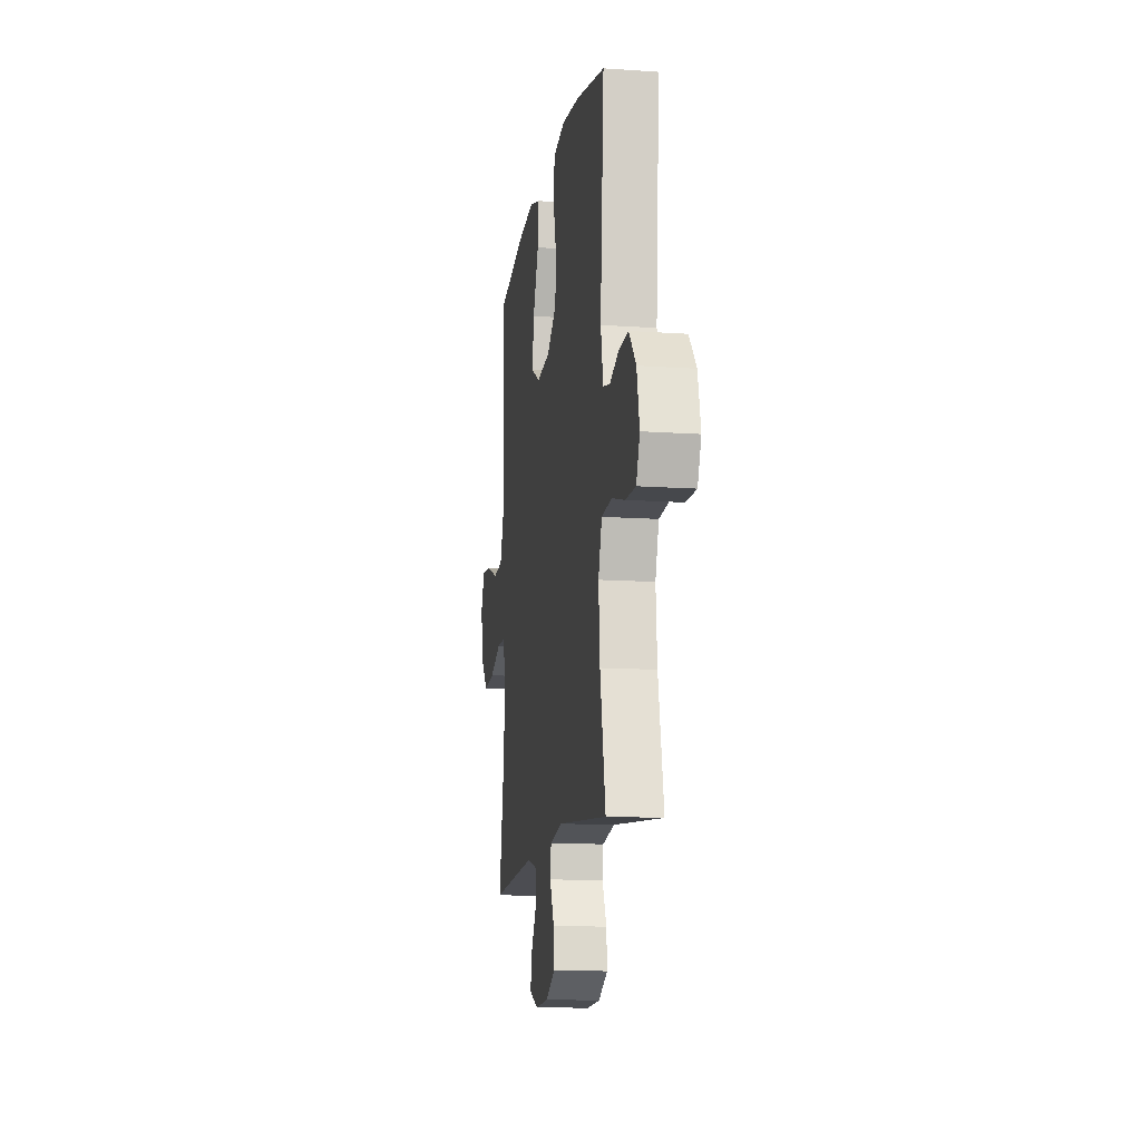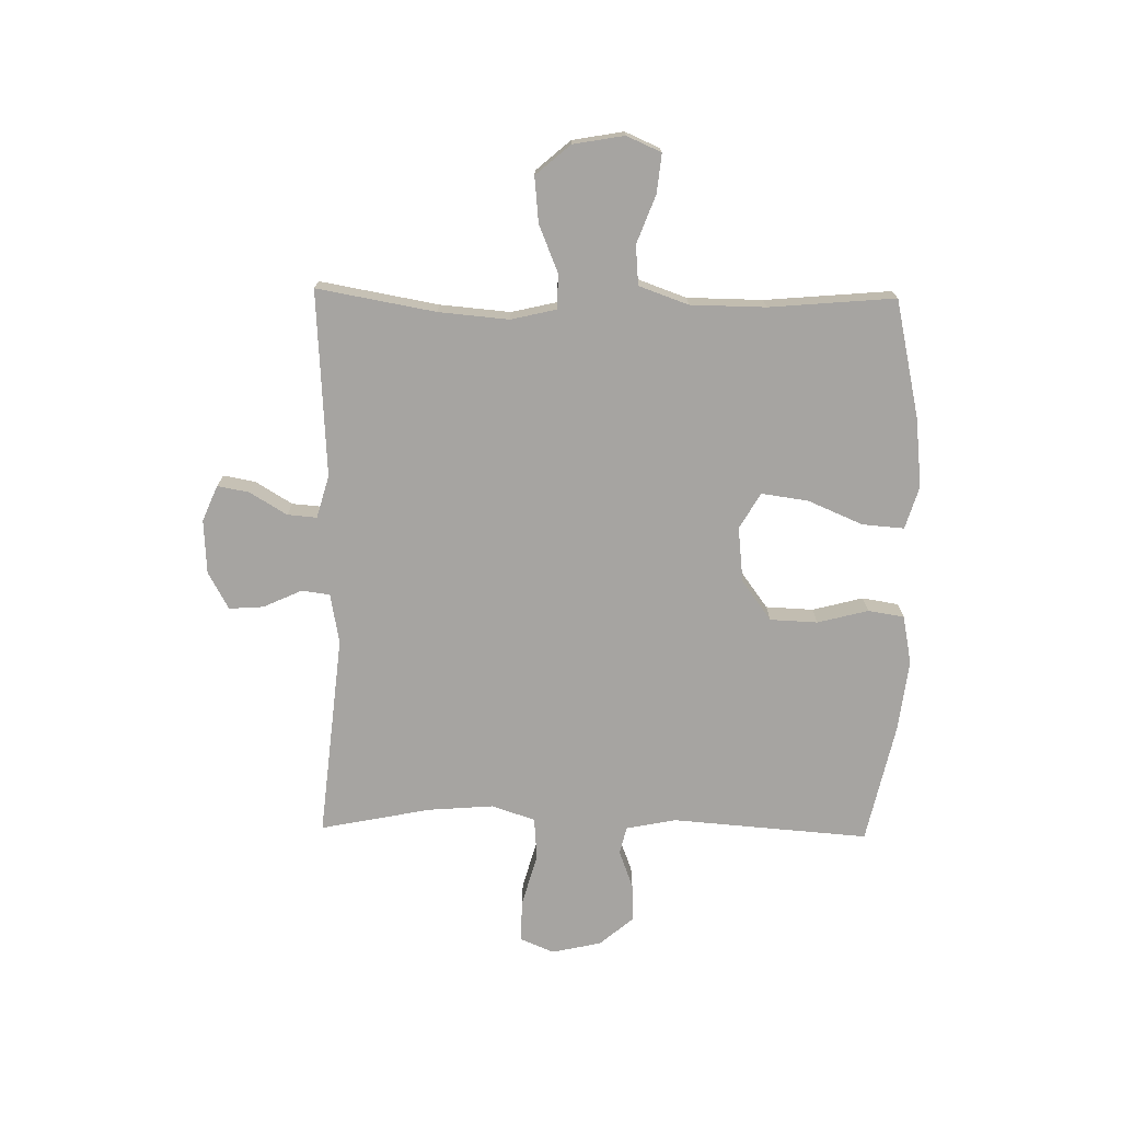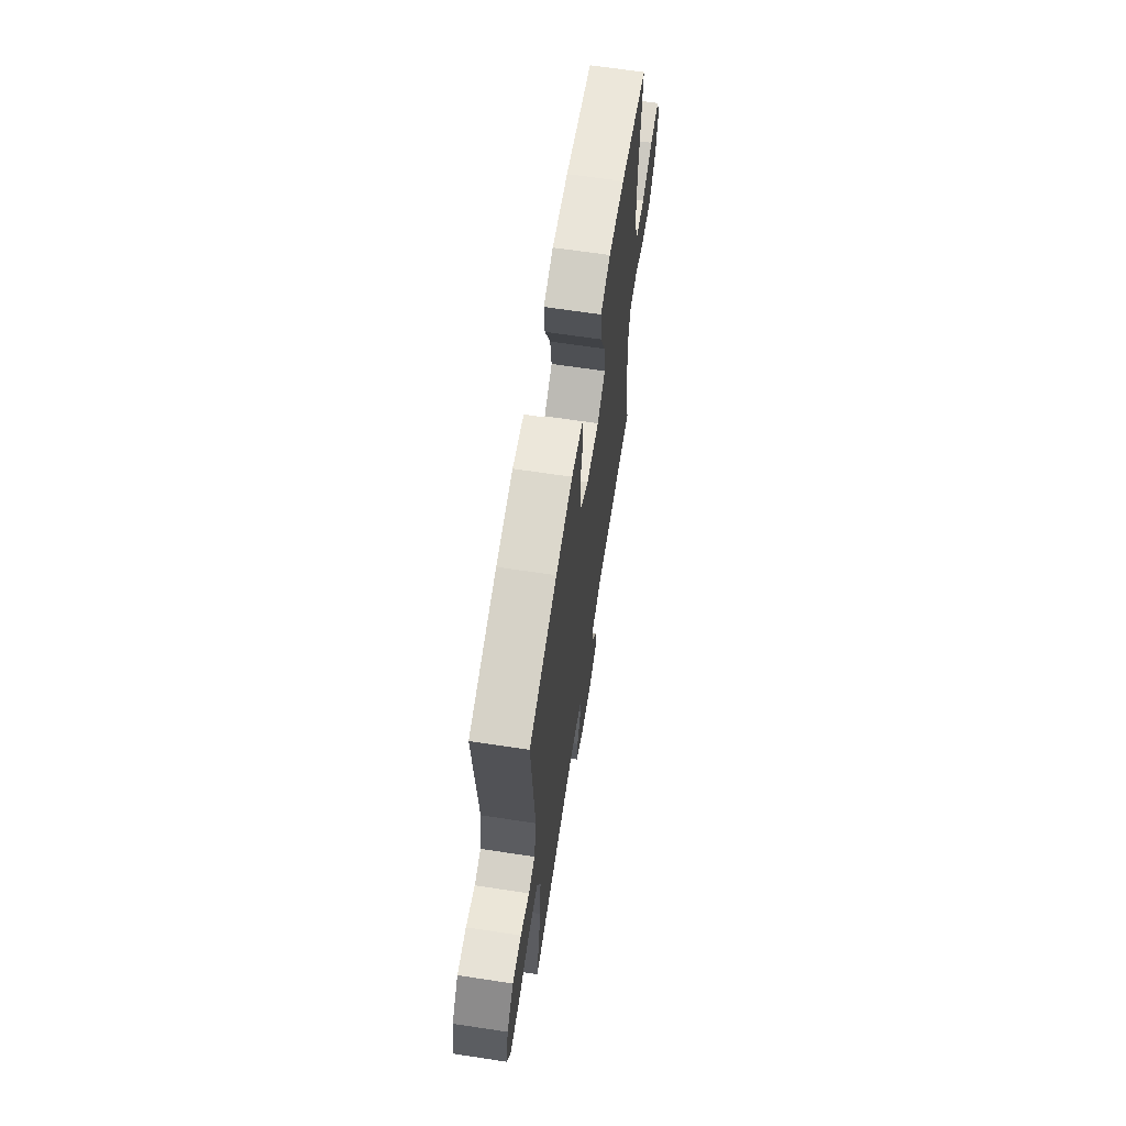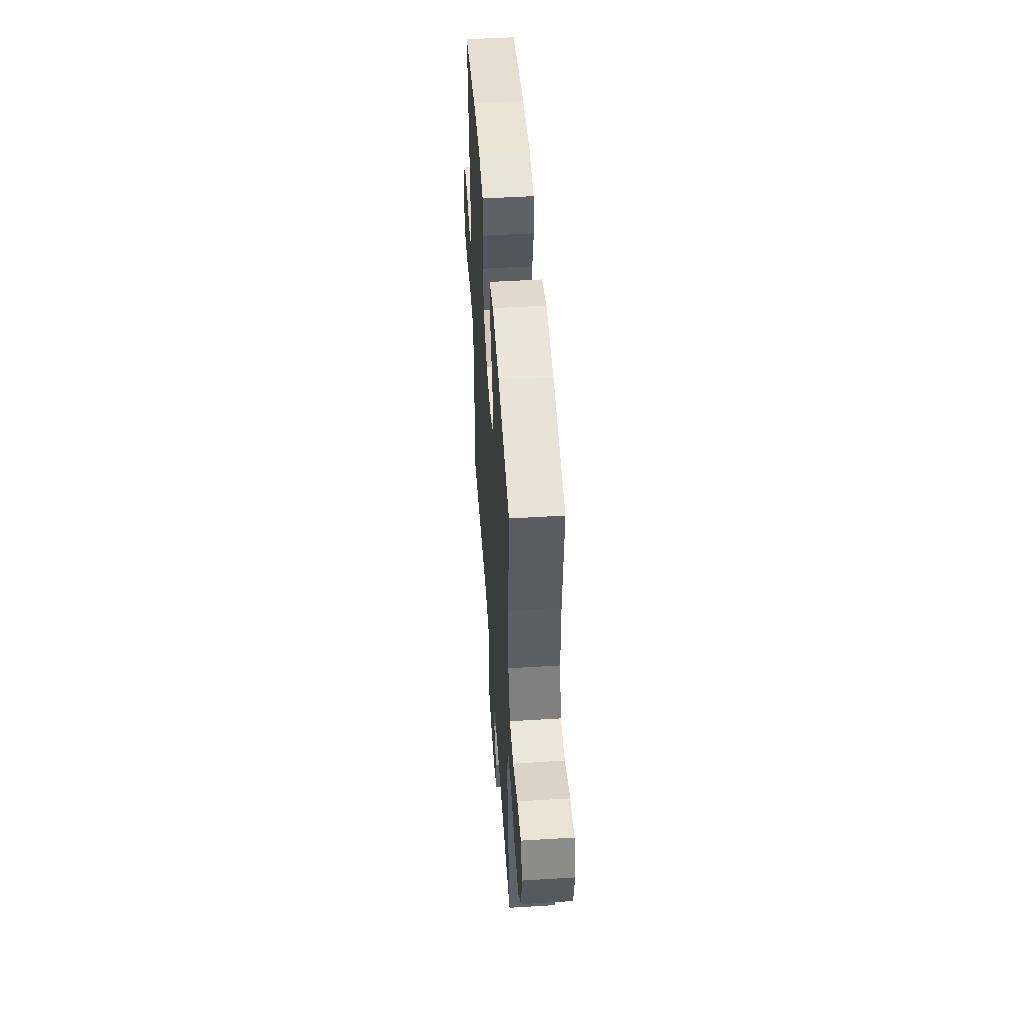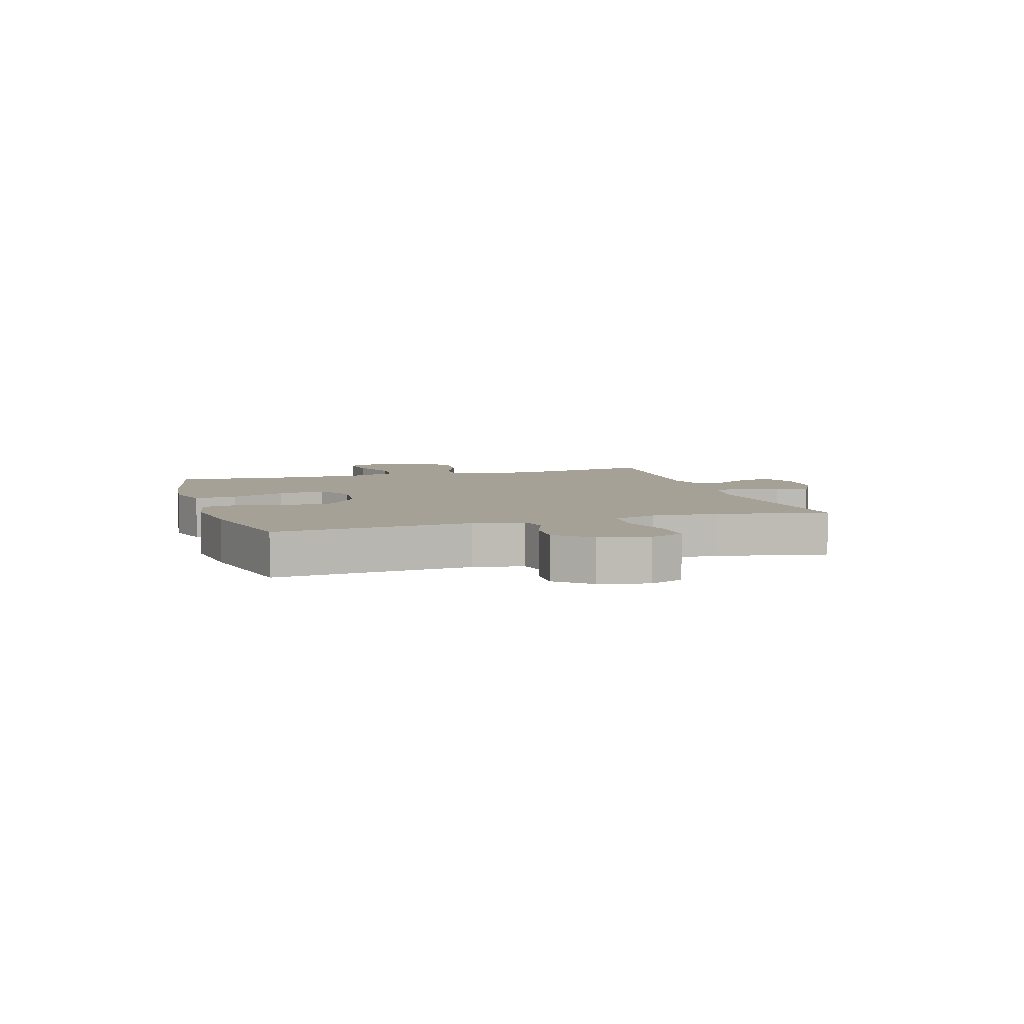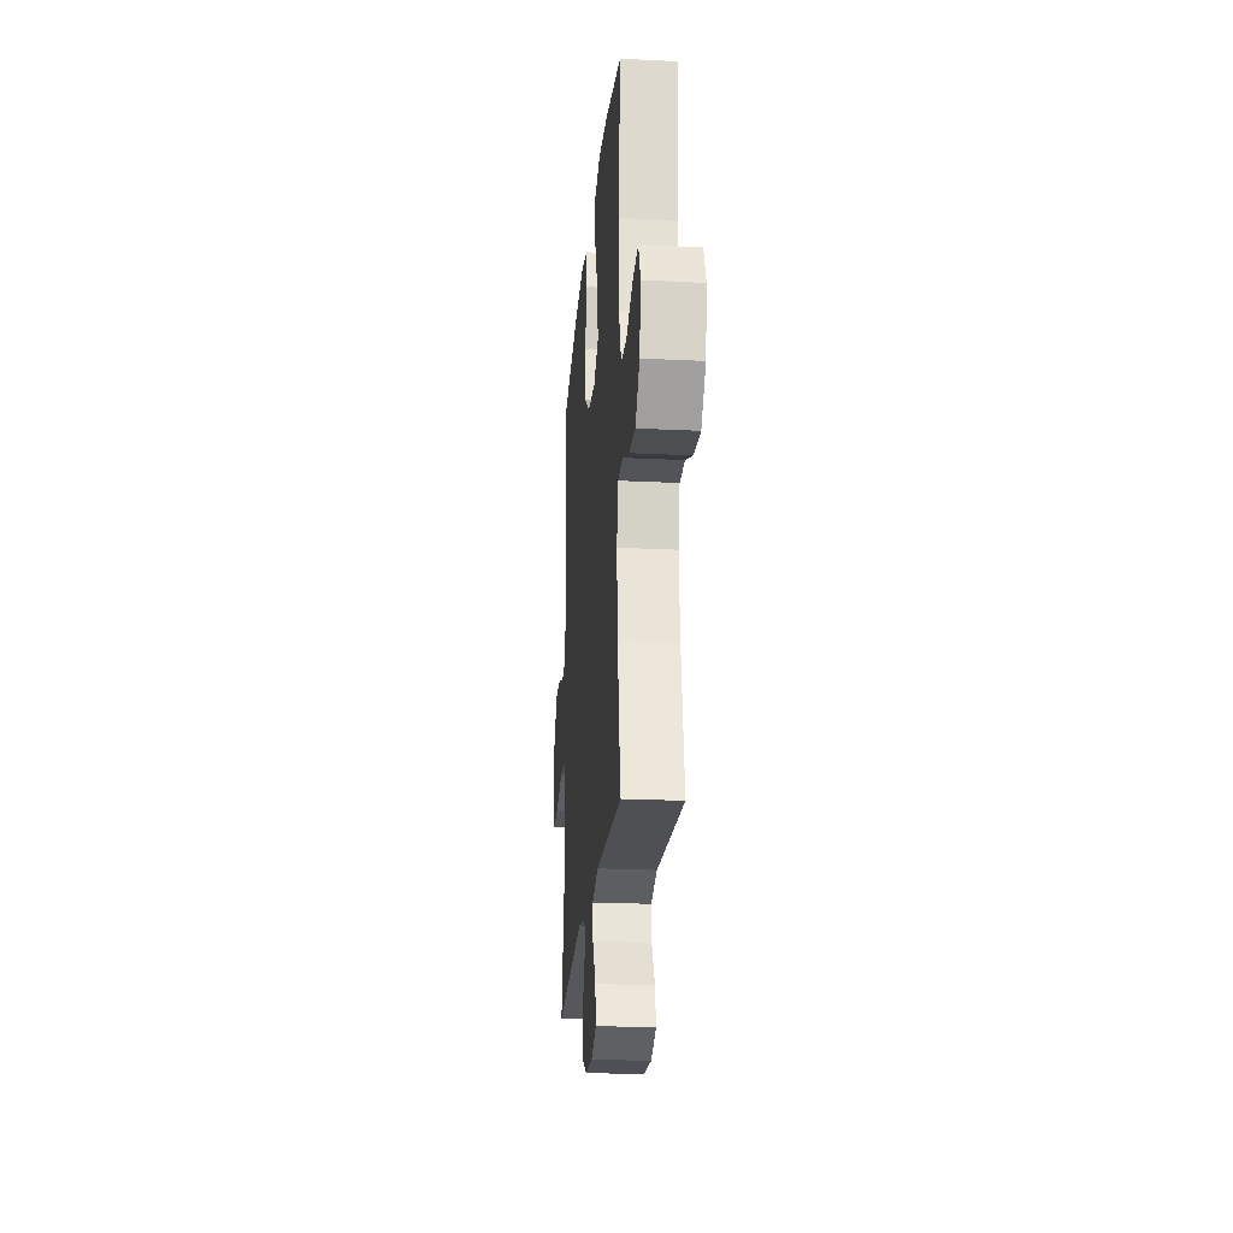
<metadata>
{"format":"obj","ext":"obj","renderer":"f3d","projection":"perspective","resolution":1024,"background":"white","views":[{"elev":-12.8,"azim":80.9,"up":"+Z"},{"elev":-73.5,"azim":-91.0,"up":"+Y"},{"elev":65.3,"azim":98.7,"up":"+Z"},{"elev":49.9,"azim":-93.9,"up":"+Z"},{"elev":6.1,"azim":72.9,"up":"+Y"},{"elev":-22.6,"azim":-94.9,"up":"+Z"}]}
</metadata>
<code>
o path1796_path1796.001
v -0.1652 0.0375 -0.4659
v -0.08875 0.0375 -0.4874
v -0.09316 0.0375 -0.5399
v -0.1331 0.0375 -0.6062
v -0.1433 0.0375 -0.6625
v -0.07973 0.0375 -0.6893
v 0.01648 0.0375 -0.6838
v 0.08295 0.0375 -0.6474
v 0.07856 0.0375 -0.5854
v 0.04715 0.0375 -0.5173
v 0.0538 0.0375 -0.4666
v 0.1433 0.0375 -0.45
v 0.5054 0.0375 -0.4863
v 0.4661 0.0375 -0.2905
v 0.4568 0.0375 -0.1729
v 0.4826 0.0375 -0.09534
v 0.5568 0.0375 -0.08928
v 0.6508 0.0375 -0.1155
v 0.7256 0.0375 -0.1173
v 0.7509 0.0375 -0.05632
v 0.7314 0.0375 0.03156
v 0.6807 0.0375 0.09188
v 0.6129 0.0375 0.08919
v 0.5456 0.0375 0.06398
v 0.4966 0.0375 0.07575
v 0.4788 0.0375 0.1651
v 0.5054 0.0375 0.5154
v 0.2924 0.0375 0.5625
v 0.1639 0.0375 0.5786
v 0.07753 0.0375 0.5618
v 0.06715 0.0375 0.4973
v 0.09063 0.0375 0.4072
v 0.08695 0.0375 0.3224
v 0.01542 0.0375 0.2697
v -0.08284 0.0375 0.2589
v -0.1463 0.0375 0.296
v -0.1347 0.0375 0.3792
v -0.09292 0.0375 0.4773
v -0.08714 0.0375 0.5519
v -0.1634 0.0375 0.575
v -0.2868 0.0375 0.5615
v -0.4965 0.0375 0.5154
v -0.4771 0.0375 0.2915
v -0.4789 0.0375 0.1572
v -0.5102 0.0375 0.06903
v -0.5808 0.0375 0.06312
v -0.6668 0.0375 0.09568
v -0.7362 0.0375 0.1028
v -0.7631 0.0375 0.04118
v -0.7471 0.0375 -0.05008
v -0.694 0.0375 -0.1113
v -0.6132 0.0375 -0.1032
v -0.5284 0.0375 -0.06828
v -0.467 0.0375 -0.06938
v -0.448 0.0375 -0.1499
v -0.459 0.0375 -0.2755
v -0.4965 0.0375 -0.4863
v -0.1652 -0.0375 -0.4659
v -0.08875 -0.0375 -0.4874
v -0.09316 -0.0375 -0.5399
v -0.1331 -0.0375 -0.6062
v -0.1433 -0.0375 -0.6625
v -0.07973 -0.0375 -0.6893
v 0.01648 -0.0375 -0.6838
v 0.08295 -0.0375 -0.6474
v 0.07856 -0.0375 -0.5854
v 0.04715 -0.0375 -0.5173
v 0.0538 -0.0375 -0.4666
v 0.1433 -0.0375 -0.45
v 0.5054 -0.0375 -0.4863
v 0.4661 -0.0375 -0.2905
v 0.4568 -0.0375 -0.1729
v 0.4826 -0.0375 -0.09534
v 0.5568 -0.0375 -0.08928
v 0.6508 -0.0375 -0.1155
v 0.7256 -0.0375 -0.1173
v 0.7509 -0.0375 -0.05632
v 0.7314 -0.0375 0.03156
v 0.6807 -0.0375 0.09188
v 0.6129 -0.0375 0.08919
v 0.5456 -0.0375 0.06398
v 0.4966 -0.0375 0.07575
v 0.4788 -0.0375 0.1651
v 0.5054 -0.0375 0.5154
v 0.2924 -0.0375 0.5625
v 0.1639 -0.0375 0.5786
v 0.07753 -0.0375 0.5618
v 0.06715 -0.0375 0.4973
v 0.09063 -0.0375 0.4072
v 0.08695 -0.0375 0.3224
v 0.01542 -0.0375 0.2697
v -0.08284 -0.0375 0.2589
v -0.1463 -0.0375 0.296
v -0.1347 -0.0375 0.3792
v -0.09292 -0.0375 0.4773
v -0.08714 -0.0375 0.5519
v -0.1634 -0.0375 0.575
v -0.2868 -0.0375 0.5615
v -0.4965 -0.0375 0.5154
v -0.4771 -0.0375 0.2915
v -0.4789 -0.0375 0.1572
v -0.5102 -0.0375 0.06903
v -0.5808 -0.0375 0.06312
v -0.6668 -0.0375 0.09568
v -0.7362 -0.0375 0.1028
v -0.7631 -0.0375 0.04118
v -0.7471 -0.0375 -0.05008
v -0.694 -0.0375 -0.1113
v -0.6132 -0.0375 -0.1032
v -0.5284 -0.0375 -0.06828
v -0.467 -0.0375 -0.06938
v -0.448 -0.0375 -0.1499
v -0.459 -0.0375 -0.2755
v -0.4965 -0.0375 -0.4863
v -0.1433 0.0375 -0.6625
v -0.1433 0.0375 -0.6625
v -0.07973 0.0375 -0.6893
v 0.01648 0.0375 -0.6838
v 0.08295 0.0375 -0.6474
v 0.08295 0.0375 -0.6474
v -0.1331 0.0375 -0.6062
v 0.07856 0.0375 -0.5854
v -0.09316 0.0375 -0.5399
v 0.04715 0.0375 -0.5173
v -0.08875 0.0375 -0.4874
v -0.08875 0.0375 -0.4874
v 0.0538 0.0375 -0.4666
v 0.0538 0.0375 -0.4666
v -0.1652 0.0375 -0.4659
v -0.4965 0.0375 -0.4863
v -0.4965 0.0375 -0.4863
v 0.1433 0.0375 -0.45
v 0.5054 0.0375 -0.4863
v 0.5054 0.0375 -0.4863
v 0.4661 0.0375 -0.2905
v -0.459 0.0375 -0.2755
v 0.4568 0.0375 -0.1729
v -0.448 0.0375 -0.1499
v 0.4826 0.0375 -0.09534
v 0.4826 0.0375 -0.09534
v -0.467 0.0375 -0.06938
v -0.467 0.0375 -0.06938
v 0.6508 0.0375 -0.1155
v 0.7256 0.0375 -0.1173
v 0.7256 0.0375 -0.1173
v 0.7509 0.0375 -0.05632
v 0.5568 0.0375 -0.08928
v -0.7471 0.0375 -0.05008
v -0.694 0.0375 -0.1113
v -0.6132 0.0375 -0.1032
v -0.5284 0.0375 -0.06828
v 0.7314 0.0375 0.03156
v -0.7631 0.0375 0.04118
v 0.6807 0.0375 0.09188
v -0.7362 0.0375 0.1028
v -0.7362 0.0375 0.1028
v -0.6668 0.0375 0.09568
v -0.5808 0.0375 0.06312
v -0.5102 0.0375 0.06903
v -0.5102 0.0375 0.06903
v 0.5456 0.0375 0.06398
v 0.4966 0.0375 0.07575
v 0.4966 0.0375 0.07575
v 0.6129 0.0375 0.08919
v -0.4789 0.0375 0.1572
v 0.4788 0.0375 0.1651
v -0.4771 0.0375 0.2915
v -0.08284 0.0375 0.2589
v -0.1463 0.0375 0.296
v -0.1463 0.0375 0.296
v 0.01542 0.0375 0.2697
v 0.08695 0.0375 0.3224
v -0.1347 0.0375 0.3792
v 0.09063 0.0375 0.4072
v -0.09292 0.0375 0.4773
v 0.06715 0.0375 0.4973
v -0.4965 0.0375 0.5154
v -0.4965 0.0375 0.5154
v -0.08714 0.0375 0.5519
v -0.08714 0.0375 0.5519
v 0.5054 0.0375 0.5154
v 0.5054 0.0375 0.5154
v 0.07753 0.0375 0.5618
v 0.07753 0.0375 0.5618
v -0.2868 0.0375 0.5615
v 0.2924 0.0375 0.5625
v -0.1634 0.0375 0.575
v 0.1639 0.0375 0.5786
v -0.1433 -0.0375 -0.6625
v -0.1433 -0.0375 -0.6625
v -0.07973 -0.0375 -0.6893
v 0.01648 -0.0375 -0.6838
v 0.08295 -0.0375 -0.6474
v 0.08295 -0.0375 -0.6474
v -0.1331 -0.0375 -0.6062
v 0.07856 -0.0375 -0.5854
v -0.09316 -0.0375 -0.5399
v 0.04715 -0.0375 -0.5173
v -0.08875 -0.0375 -0.4874
v -0.08875 -0.0375 -0.4874
v 0.0538 -0.0375 -0.4666
v 0.0538 -0.0375 -0.4666
v -0.1652 -0.0375 -0.4659
v -0.4965 -0.0375 -0.4863
v -0.4965 -0.0375 -0.4863
v 0.1433 -0.0375 -0.45
v 0.5054 -0.0375 -0.4863
v 0.5054 -0.0375 -0.4863
v 0.4661 -0.0375 -0.2905
v -0.459 -0.0375 -0.2755
v 0.4568 -0.0375 -0.1729
v -0.448 -0.0375 -0.1499
v 0.4826 -0.0375 -0.09534
v 0.4826 -0.0375 -0.09534
v -0.467 -0.0375 -0.06938
v -0.467 -0.0375 -0.06938
v 0.6508 -0.0375 -0.1155
v 0.7256 -0.0375 -0.1173
v 0.7256 -0.0375 -0.1173
v 0.7509 -0.0375 -0.05632
v 0.5568 -0.0375 -0.08928
v -0.7471 -0.0375 -0.05008
v -0.694 -0.0375 -0.1113
v -0.6132 -0.0375 -0.1032
v -0.5284 -0.0375 -0.06828
v 0.7314 -0.0375 0.03156
v -0.7631 -0.0375 0.04118
v 0.6807 -0.0375 0.09188
v -0.7362 -0.0375 0.1028
v -0.7362 -0.0375 0.1028
v -0.6668 -0.0375 0.09568
v -0.5808 -0.0375 0.06312
v -0.5102 -0.0375 0.06903
v -0.5102 -0.0375 0.06903
v 0.5456 -0.0375 0.06398
v 0.4966 -0.0375 0.07575
v 0.4966 -0.0375 0.07575
v 0.6129 -0.0375 0.08919
v -0.4789 -0.0375 0.1572
v 0.4788 -0.0375 0.1651
v -0.4771 -0.0375 0.2915
v -0.08284 -0.0375 0.2589
v -0.1463 -0.0375 0.296
v -0.1463 -0.0375 0.296
v 0.01542 -0.0375 0.2697
v 0.08695 -0.0375 0.3224
v -0.1347 -0.0375 0.3792
v 0.09063 -0.0375 0.4072
v -0.09292 -0.0375 0.4773
v 0.06715 -0.0375 0.4973
v -0.4965 -0.0375 0.5154
v -0.4965 -0.0375 0.5154
v -0.08714 -0.0375 0.5519
v -0.08714 -0.0375 0.5519
v 0.5054 -0.0375 0.5154
v 0.5054 -0.0375 0.5154
v 0.07753 -0.0375 0.5618
v 0.07753 -0.0375 0.5618
v -0.2868 -0.0375 0.5615
v 0.2924 -0.0375 0.5625
v -0.1634 -0.0375 0.575
v 0.1639 -0.0375 0.5786
f 203 212 210
f 261 247 249
f 201 203 199
f 225 232 224
f 196 192 193
f 220 226 217
f 206 245 201
f 215 233 225
f 209 211 206
f 241 243 247
f 213 245 211
f 257 250 262
f 236 245 213
f 260 248 246
f 196 197 192
f 227 231 229
f 241 259 251
f 260 240 255
f 211 245 206
f 201 199 198
f 239 243 241
f 242 203 201
f 235 221 238
f 260 246 240
f 191 195 189
f 209 206 207
f 242 243 239
f 261 249 253
f 248 262 250
f 215 239 233
f 203 210 204
f 241 247 259
f 203 242 212
f 217 226 238
f 232 231 222
f 224 222 223
f 233 232 225
f 246 245 240
f 218 220 217
f 232 222 224
f 259 247 261
f 192 197 191
f 228 238 226
f 197 195 191
f 198 199 197
f 221 235 213
f 262 248 260
f 242 239 215
f 222 231 227
f 217 238 221
f 201 245 242
f 198 197 196
f 240 245 236
f 242 215 212
f 235 236 213
f 116 6 63 190
f 6 7 64 63
f 7 120 194 64
f 4 5 62 61
f 8 9 66 65
f 3 4 61 60
f 9 10 67 66
f 126 3 60 200
f 10 128 202 67
f 1 2 59 58
f 131 1 58 205
f 11 12 69 68
f 12 134 208 69
f 13 14 71 70
f 56 57 114 113
f 14 15 72 71
f 55 56 113 112
f 15 140 214 72
f 142 55 112 216
f 18 145 219 75
f 19 20 77 76
f 17 18 75 74
f 50 51 108 107
f 51 52 109 108
f 52 53 110 109
f 16 17 74 73
f 53 54 111 110
f 20 21 78 77
f 49 50 107 106
f 21 22 79 78
f 156 49 106 230
f 47 48 105 104
f 46 47 104 103
f 160 46 103 234
f 24 163 237 81
f 23 24 81 80
f 22 23 80 79
f 44 45 102 101
f 25 26 83 82
f 43 44 101 100
f 35 170 244 92
f 34 35 92 91
f 33 34 91 90
f 36 37 94 93
f 32 33 90 89
f 37 38 95 94
f 31 32 89 88
f 178 43 100 252
f 38 180 254 95
f 26 182 256 83
f 184 31 88 258
f 41 42 99 98
f 27 28 85 84
f 40 41 98 97
f 39 40 97 96
f 29 30 87 86
f 28 29 86 85
f 129 136 138
f 187 175 173
f 127 125 129
f 151 150 158
f 122 119 118
f 146 143 152
f 132 127 171
f 141 151 159
f 135 132 137
f 167 173 169
f 139 137 171
f 183 188 176
f 162 139 171
f 186 172 174
f 122 118 123
f 153 155 157
f 167 177 185
f 186 181 166
f 137 132 171
f 127 124 125
f 165 167 169
f 168 127 129
f 161 164 147
f 186 166 172
f 117 115 121
f 135 133 132
f 168 165 169
f 187 179 175
f 174 176 188
f 141 159 165
f 129 130 136
f 167 185 173
f 129 138 168
f 143 164 152
f 158 148 157
f 150 149 148
f 159 151 158
f 172 166 171
f 144 143 146
f 158 150 148
f 185 187 173
f 118 117 123
f 154 152 164
f 123 117 121
f 124 123 125
f 147 139 161
f 188 186 174
f 168 141 165
f 148 153 157
f 143 147 164
f 127 168 171
f 124 122 123
f 166 162 171
f 168 138 141
f 161 139 162

</code>
